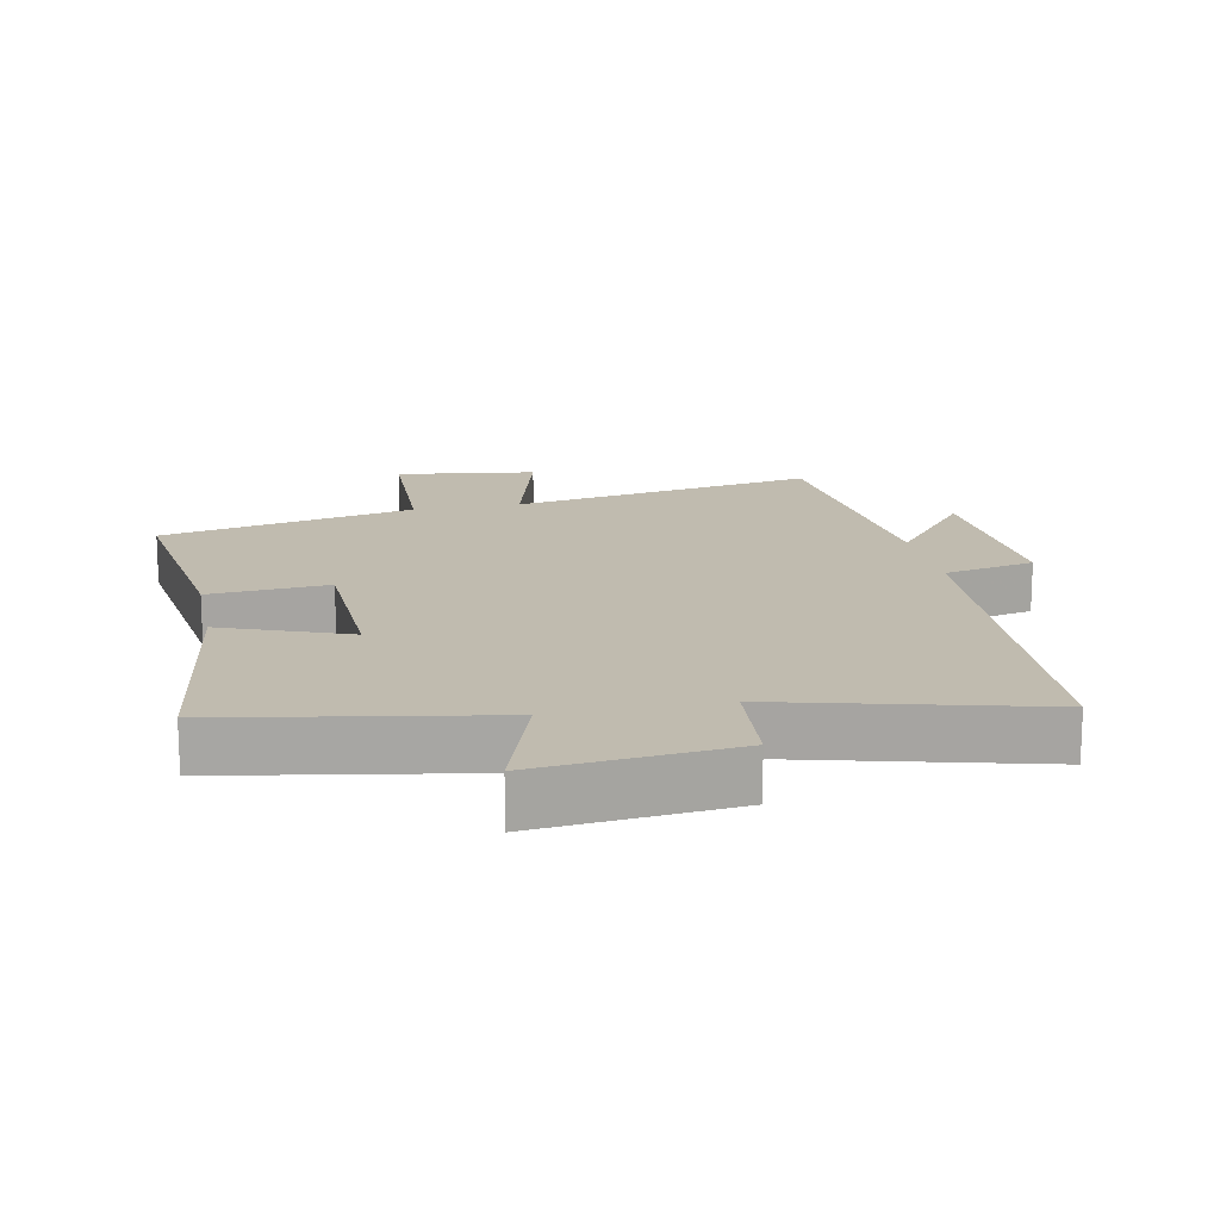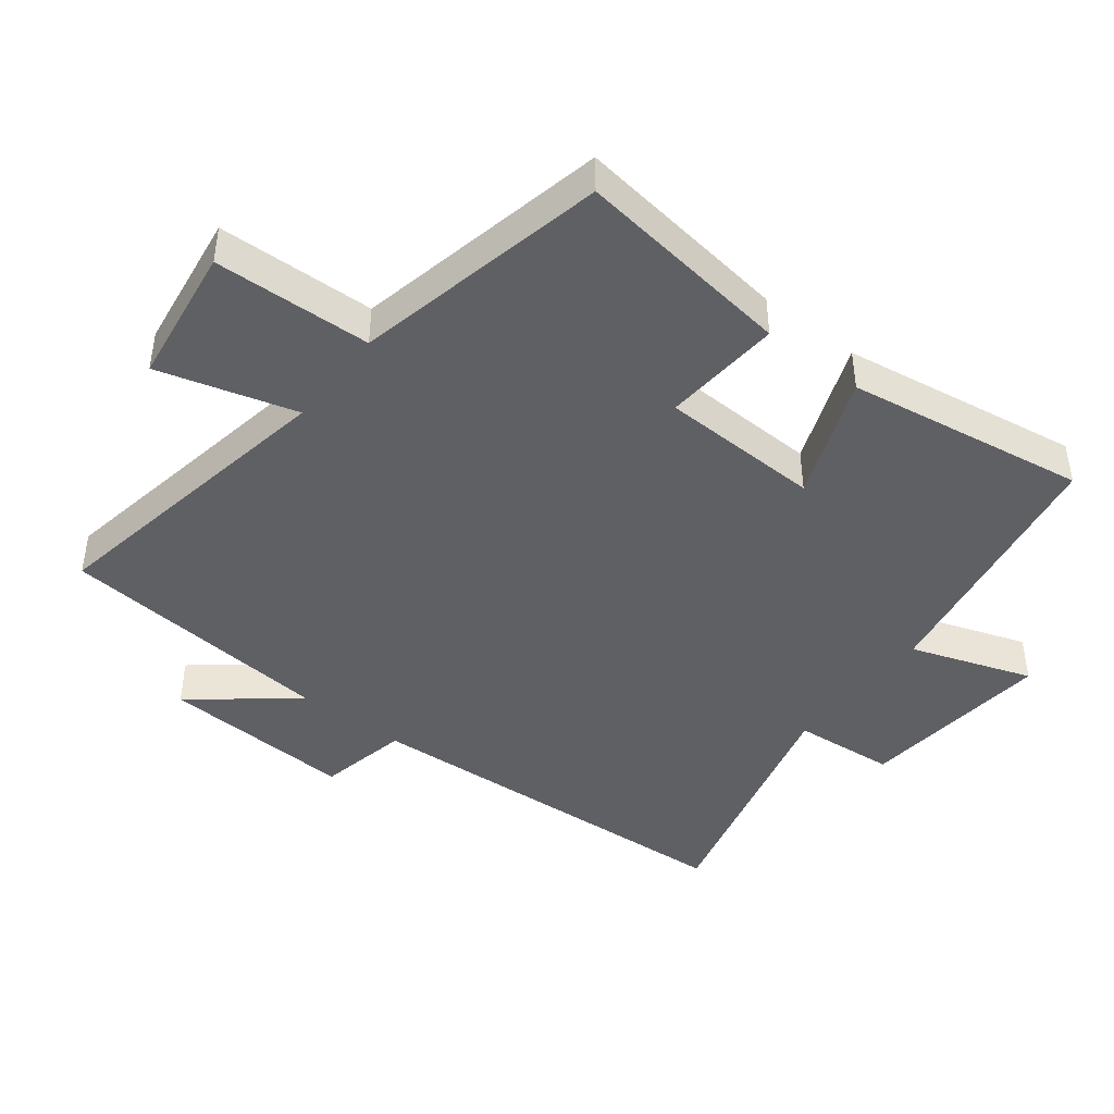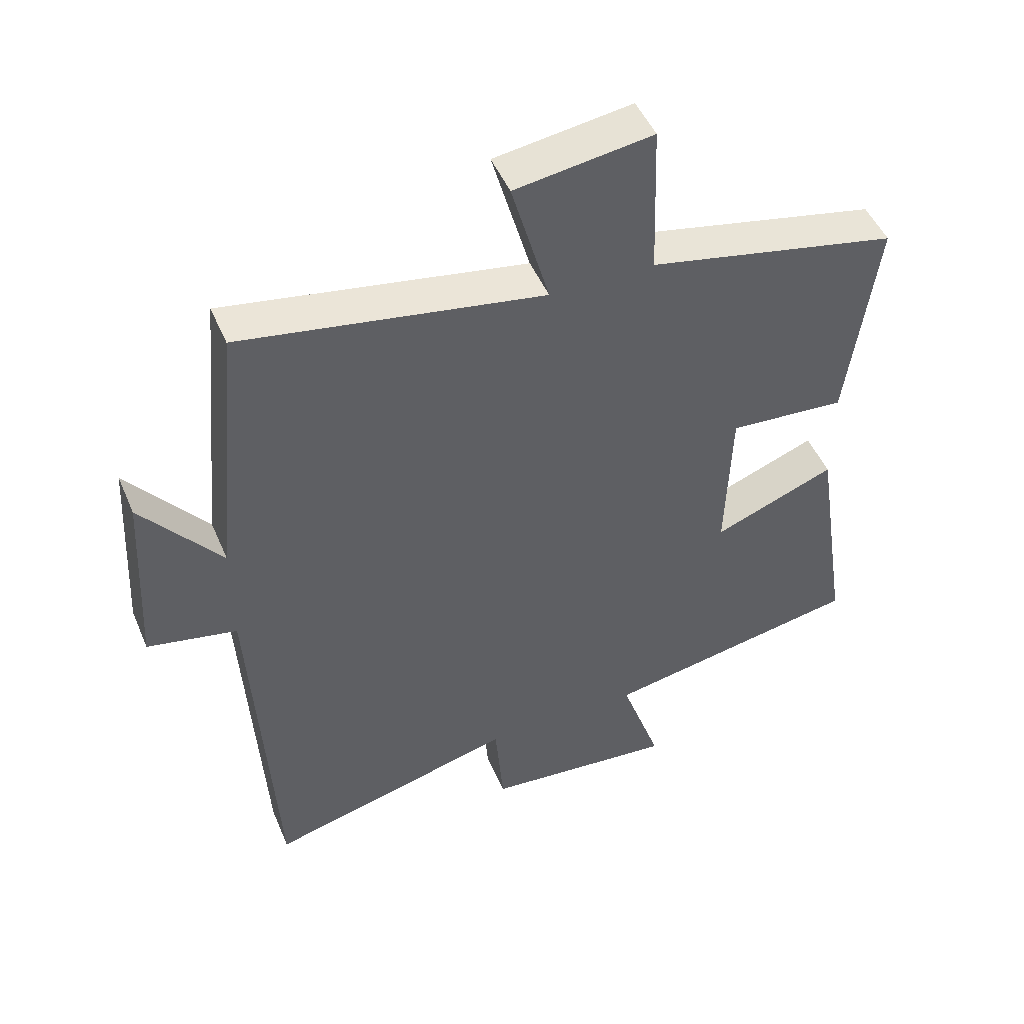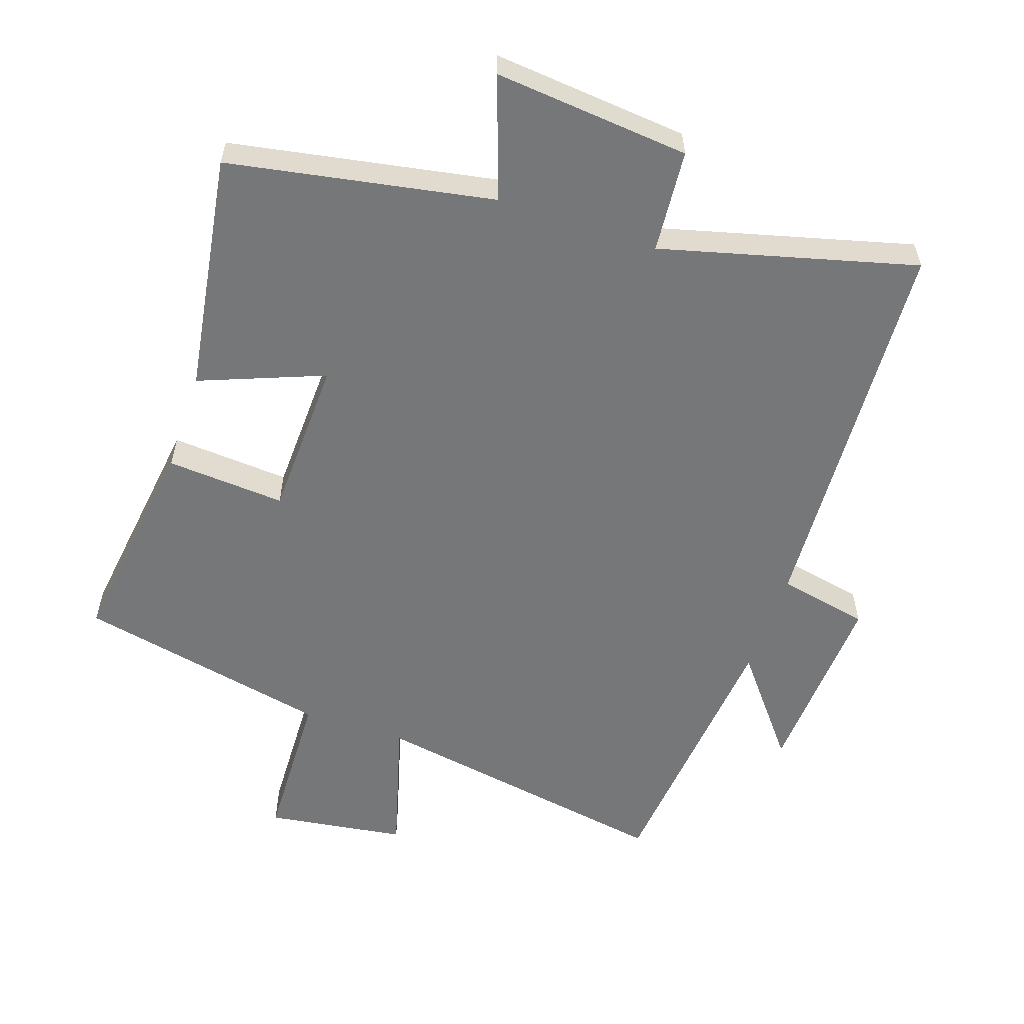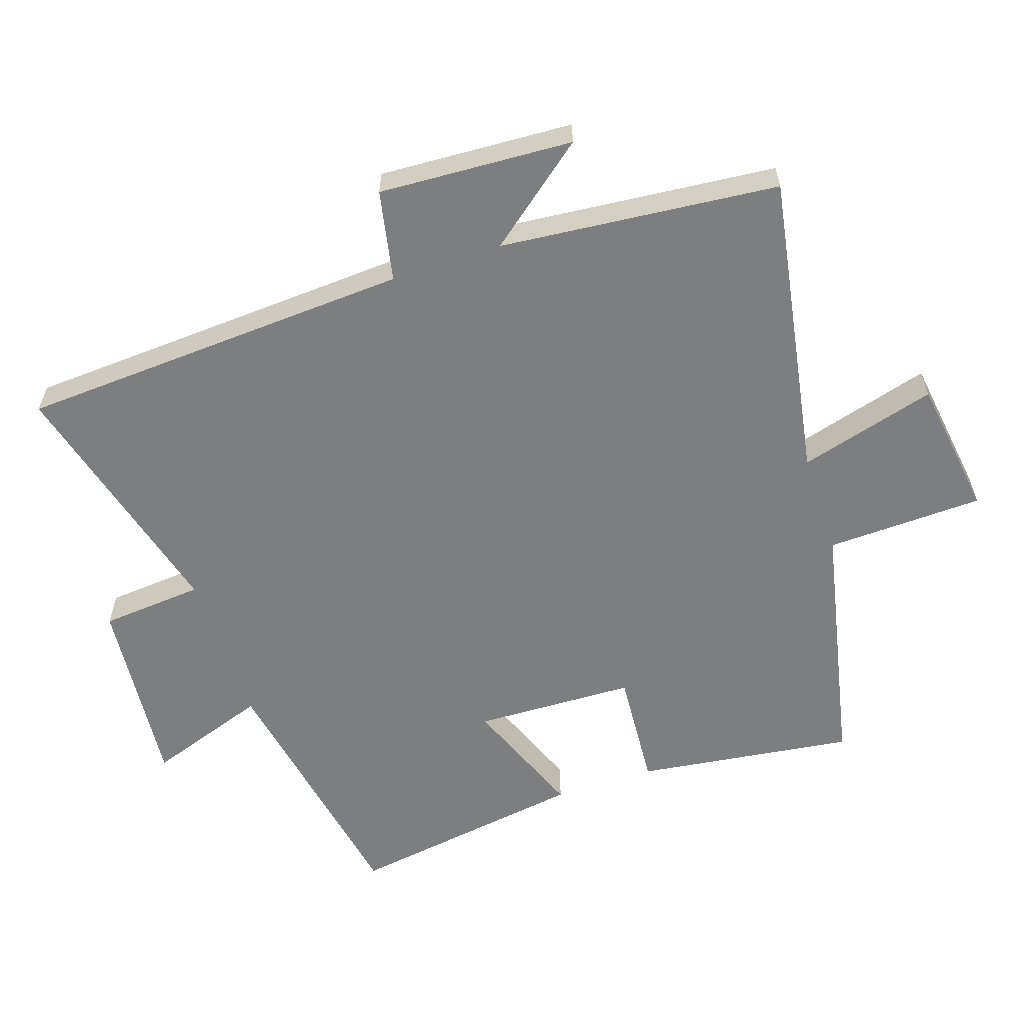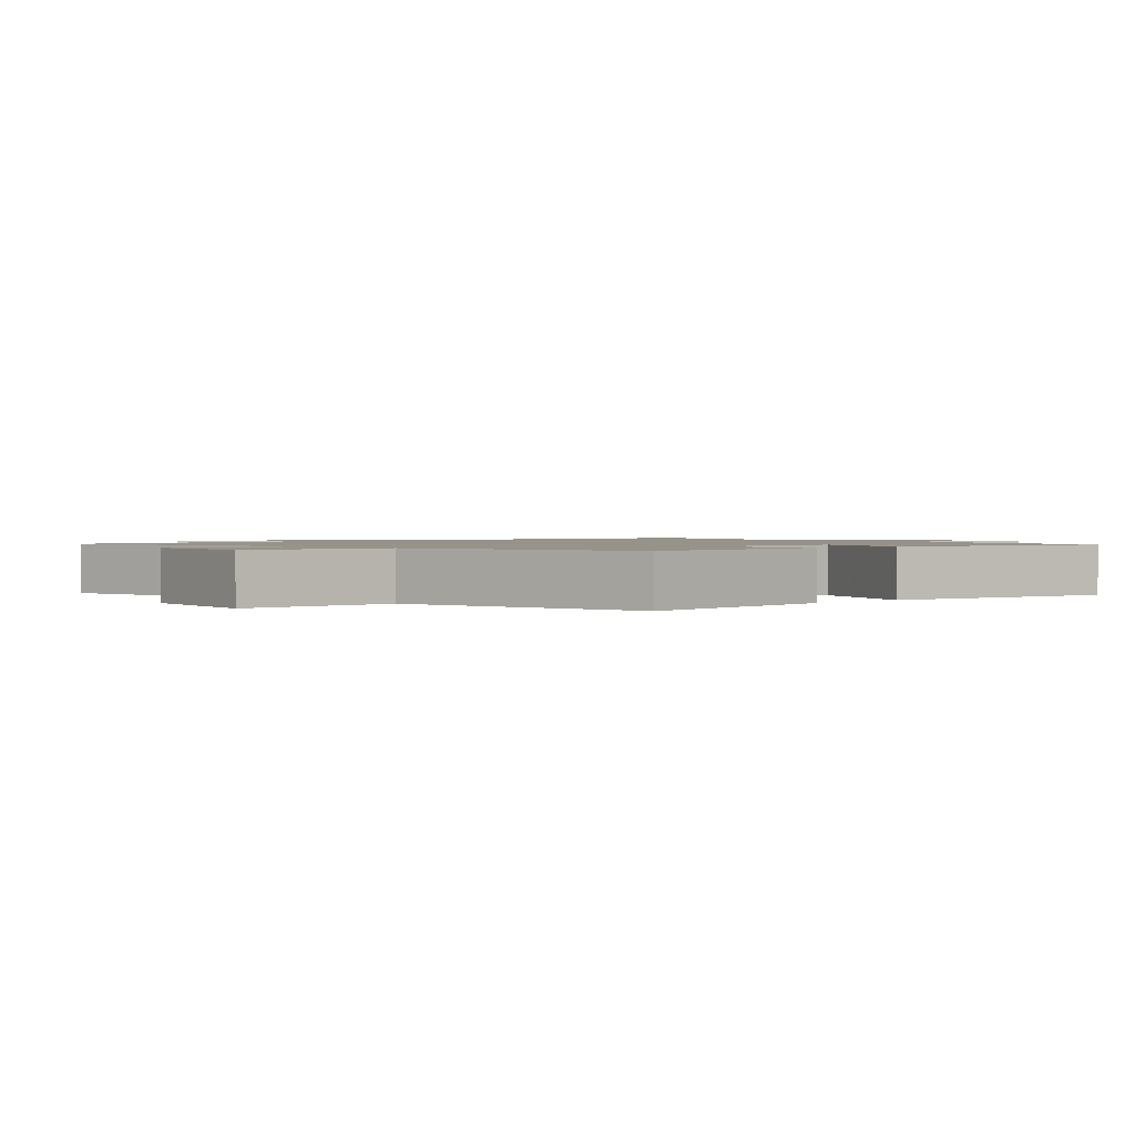
<metadata>
{"format":"obj","ext":"obj","renderer":"f3d","projection":"perspective","resolution":1024,"background":"white","views":[{"elev":16.0,"azim":168.3,"up":"+Y"},{"elev":-43.6,"azim":52.2,"up":"+Y"},{"elev":48.5,"azim":-22.5,"up":"+Z"},{"elev":-57.0,"azim":161.3,"up":"+Y"},{"elev":-59.3,"azim":-71.5,"up":"+Y"},{"elev":1.3,"azim":47.9,"up":"+Y"}]}
</metadata>
<code>
v -0.46 0.07 0.58
v 0.001 0.07 0.5
v -0.057 0.07 0.707
v 0.153 0.07 0.737
v 0.161 0.07 0.5
v 0.544 0.07 0.419
v 0.5 0.07 0.09
v 0.321 0.07 0.103
v 0.313 0.07 -0.139
v 0.5 0.07 -0.066
v 0.556 0.07 -0.428
v 0.159 0.07 -0.5
v 0.222 0.07 -0.683
v -0.072 0.07 -0.655
v -0.085 0.07 -0.5
v -0.467 0.07 -0.6
v -0.5 0.07 -0.006
v -0.637 0.07 0.022
v -0.621 0.07 0.314
v -0.5 0.07 0.162
v -0.46 0 0.58
v 0.001 0 0.5
v -0.057 0 0.707
v 0.153 0 0.737
v 0.161 0 0.5
v 0.544 0 0.419
v 0.5 0 0.09
v 0.321 0 0.103
v 0.313 0 -0.139
v 0.5 0 -0.066
v 0.556 0 -0.428
v 0.159 0 -0.5
v 0.222 0 -0.683
v -0.072 0 -0.655
v -0.085 0 -0.5
v -0.467 0 -0.6
v -0.5 0 -0.006
v -0.637 0 0.022
v -0.621 0 0.314
v -0.5 0 0.162
f 17 18 19 20
f 15 16 17 20
f 15 20 1 2
f 12 13 14 15
f 12 15 2
f 9 10 11 12
f 8 9 12 2
f 5 6 7 8
f 5 8 2 3
f 3 4 5
f 40 39 38 37
f 40 37 36 35
f 22 21 40 35
f 35 34 33 32
f 22 35 32
f 32 31 30 29
f 22 32 29 28
f 28 27 26 25
f 23 22 28 25
f 25 24 23
f 1 21 22 2
f 2 22 23 3
f 3 23 24 4
f 4 24 25 5
f 5 25 26 6
f 6 26 27 7
f 7 27 28 8
f 8 28 29 9
f 9 29 30 10
f 10 30 31 11
f 11 31 32 12
f 12 32 33 13
f 13 33 34 14
f 14 34 35 15
f 15 35 36 16
f 16 36 37 17
f 17 37 38 18
f 18 38 39 19
f 19 39 40 20
f 20 40 21 1

</code>
